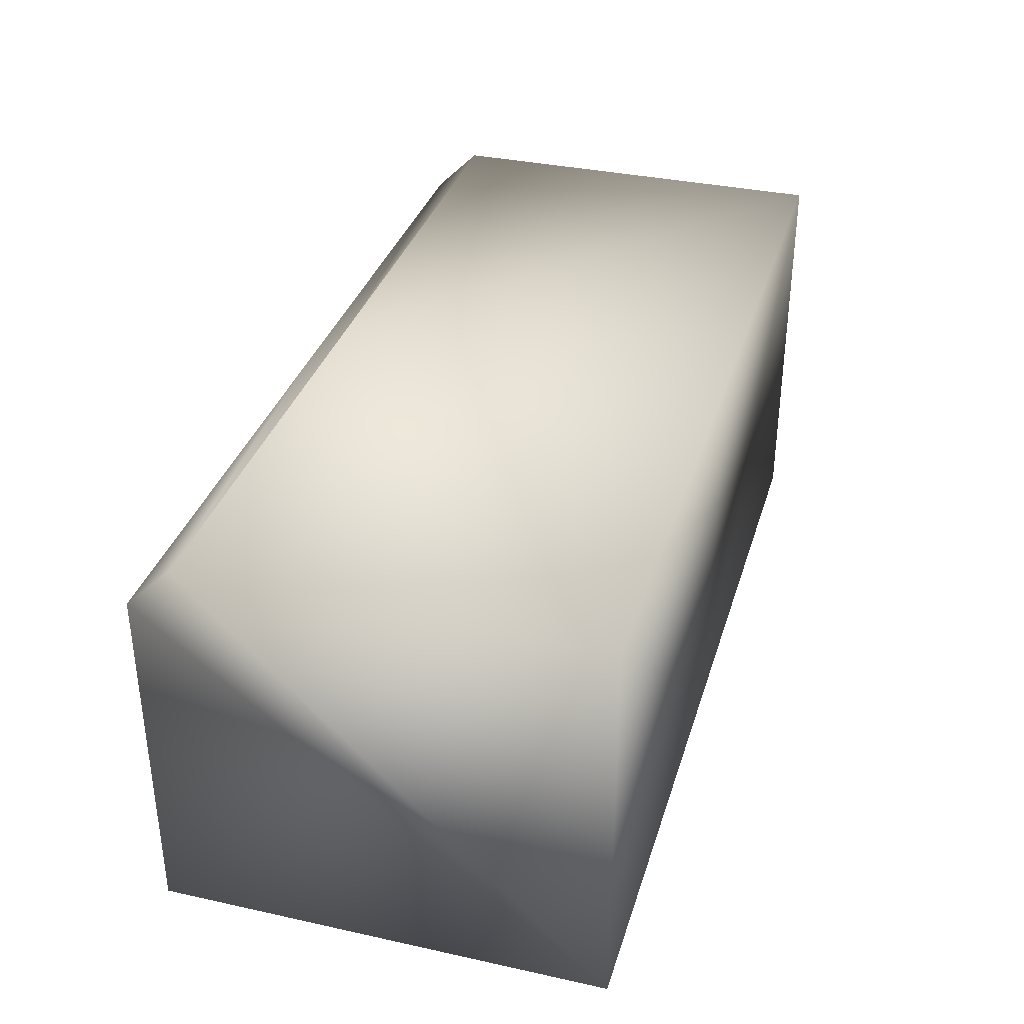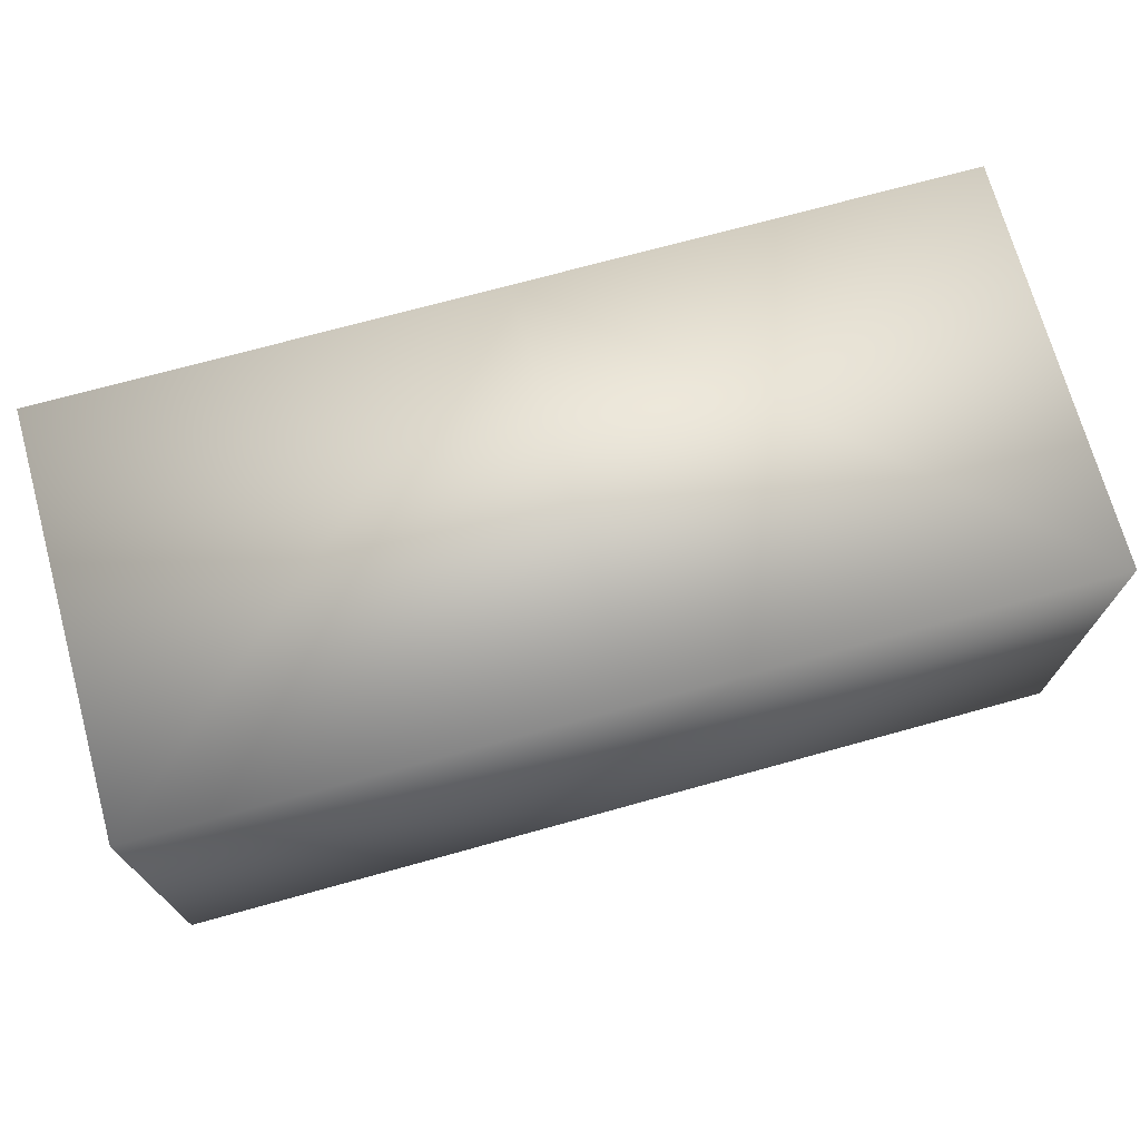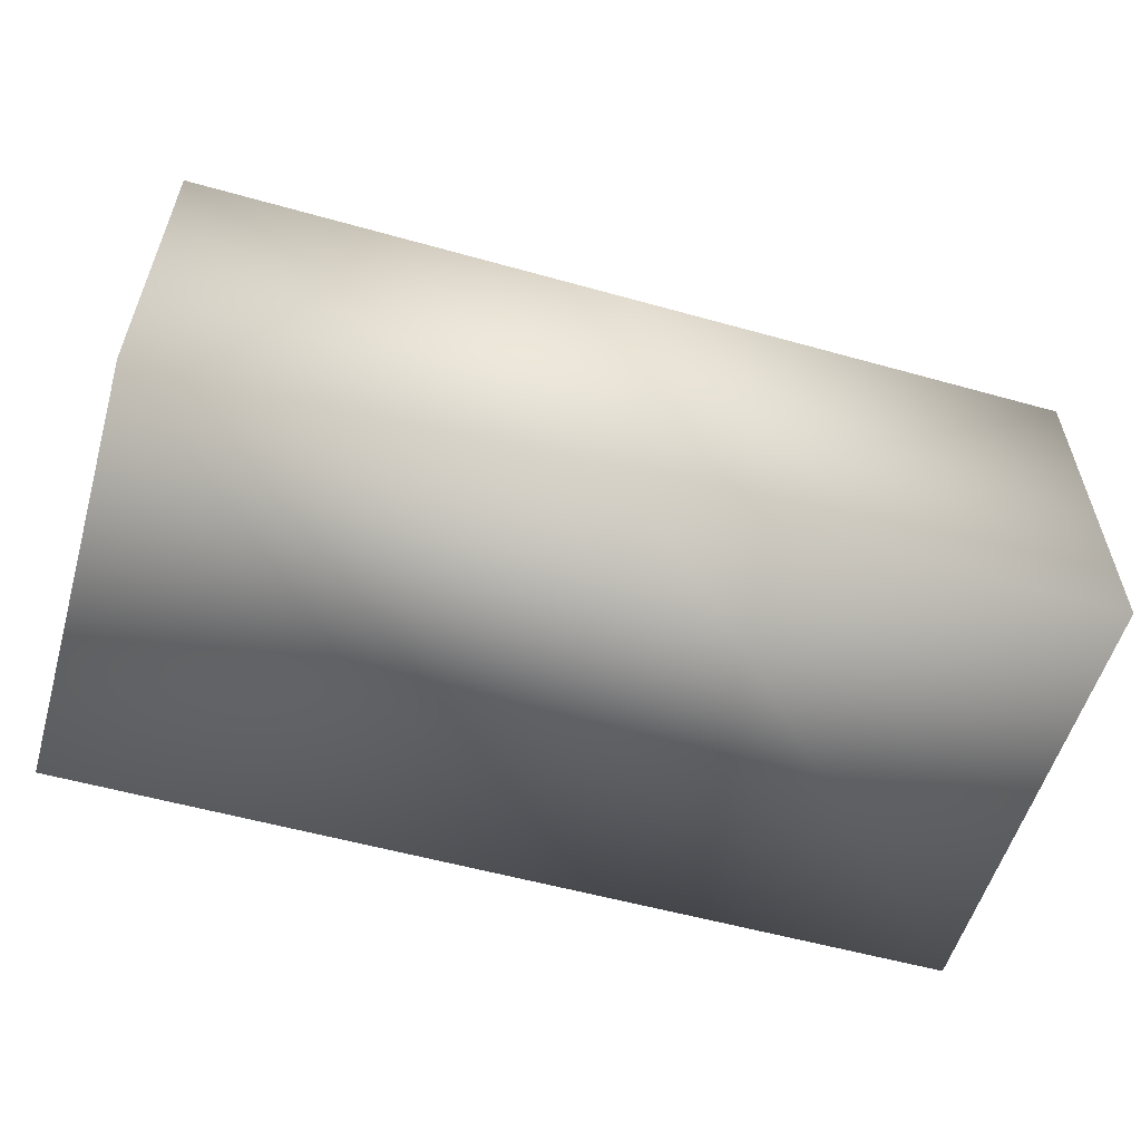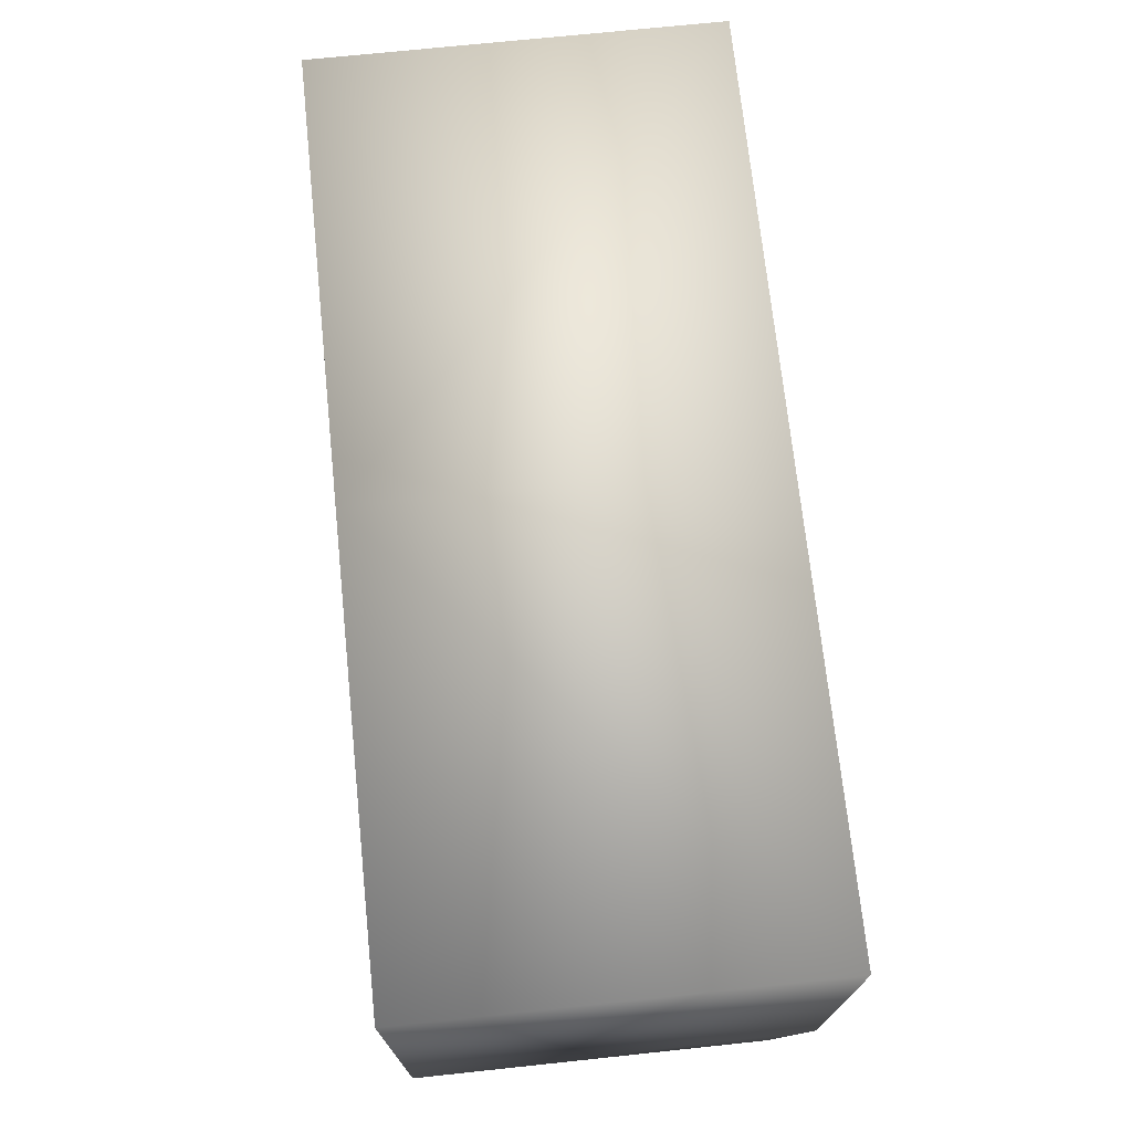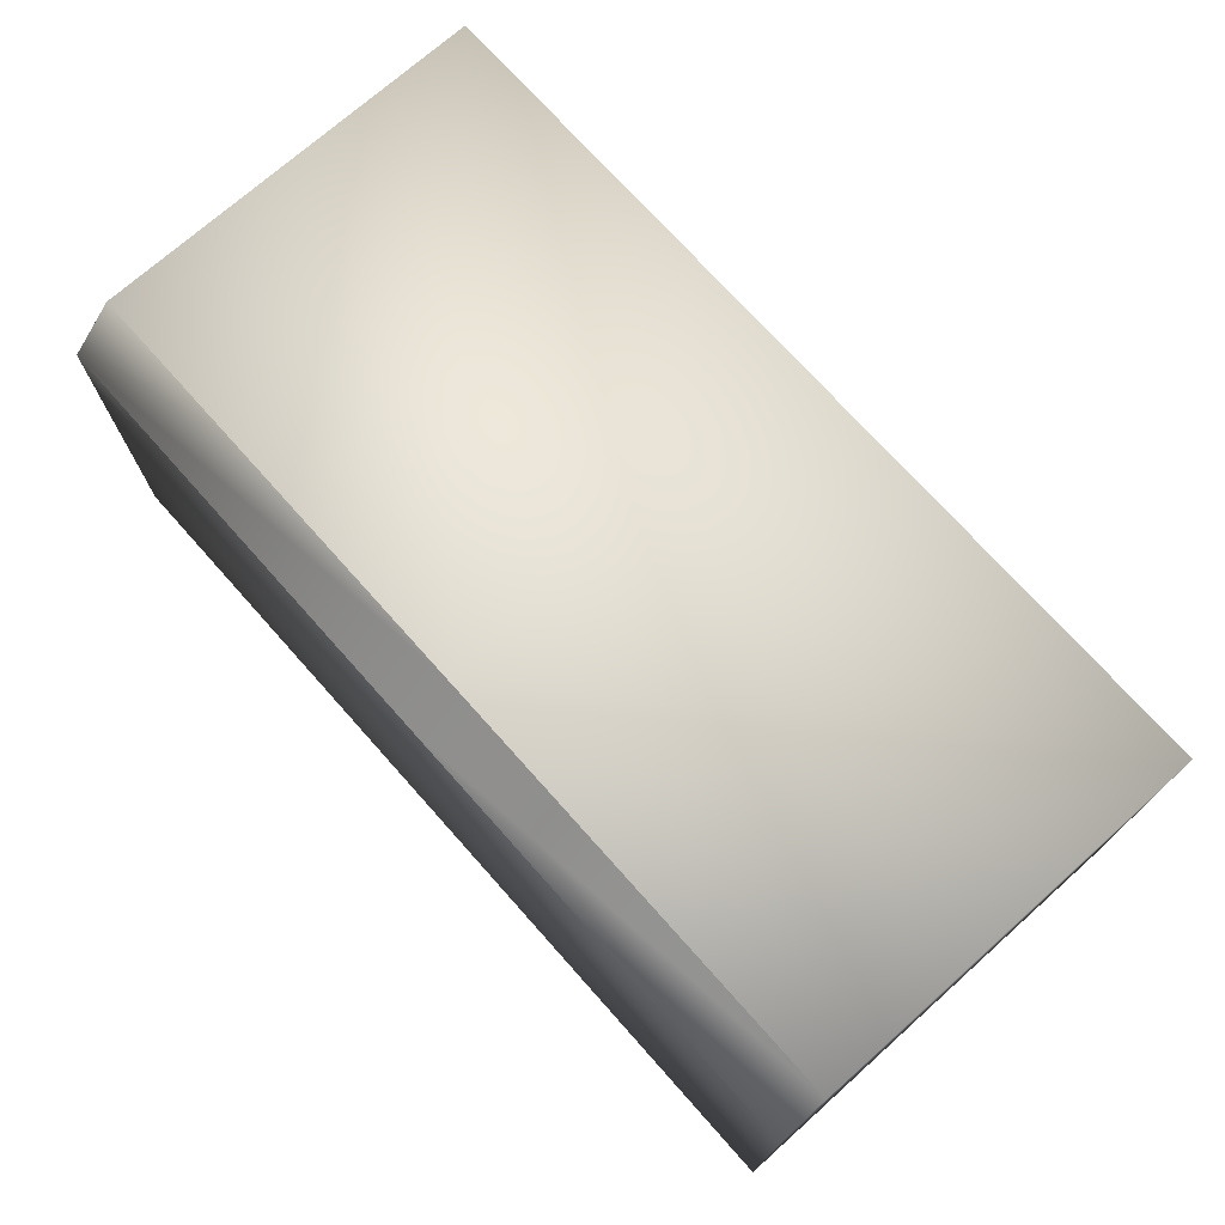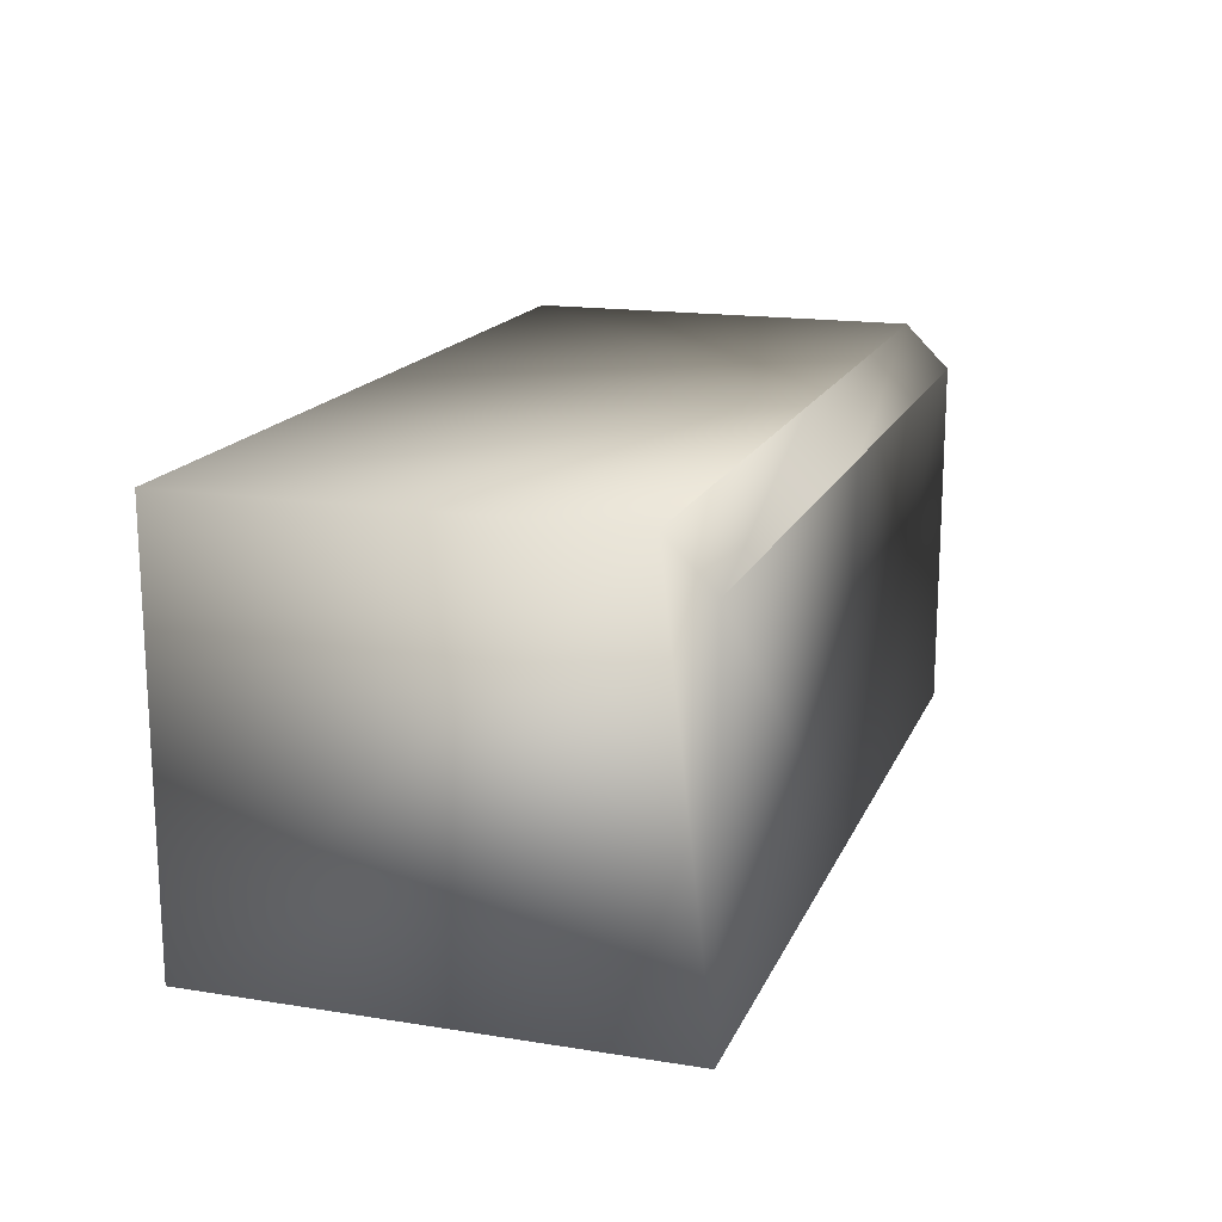
<metadata>
{"format":"obj","ext":"obj","renderer":"f3d","projection":"perspective","resolution":1024,"background":"white","views":[{"elev":34.9,"azim":106.3,"up":"+Z"},{"elev":71.6,"azim":-15.5,"up":"+Y"},{"elev":-56.3,"azim":-16.3,"up":"+Z"},{"elev":71.5,"azim":-96.0,"up":"+Y"},{"elev":72.8,"azim":48.3,"up":"+Z"},{"elev":16.6,"azim":-72.1,"up":"+Z"}]}
</metadata>
<code>
o cliff_0000-1100_Cube.034
v 1 1 -0.1
v 0 0 -1
v 1 0 -1
v -1 0 -1
v -1 1 -0.1
v -0 1 -0.1
v 1 0 -0.2
v 1 0.1 -0.1
v 0 0 -0.2
v 0 0.1 -0.1
v -1 0.1 -0.1
v -1 -0 -0.2
v -1 1 -1
v 0 1 -1
v 1 1 -1
f 2 7 9
f 2 12 4
f 10 5 11
f 8 9 7
f 10 12 9
f 1 10 8
f 14 5 6
f 11 13 4
f 4 14 2
f 2 15 3
f 7 3 15
f 14 1 15
f 2 3 7
f 2 9 12
f 10 6 5
f 8 10 9
f 10 11 12
f 1 6 10
f 14 13 5
f 4 12 11
f 11 5 13
f 4 13 14
f 2 14 15
f 1 8 15
f 8 7 15
f 14 6 1

</code>
